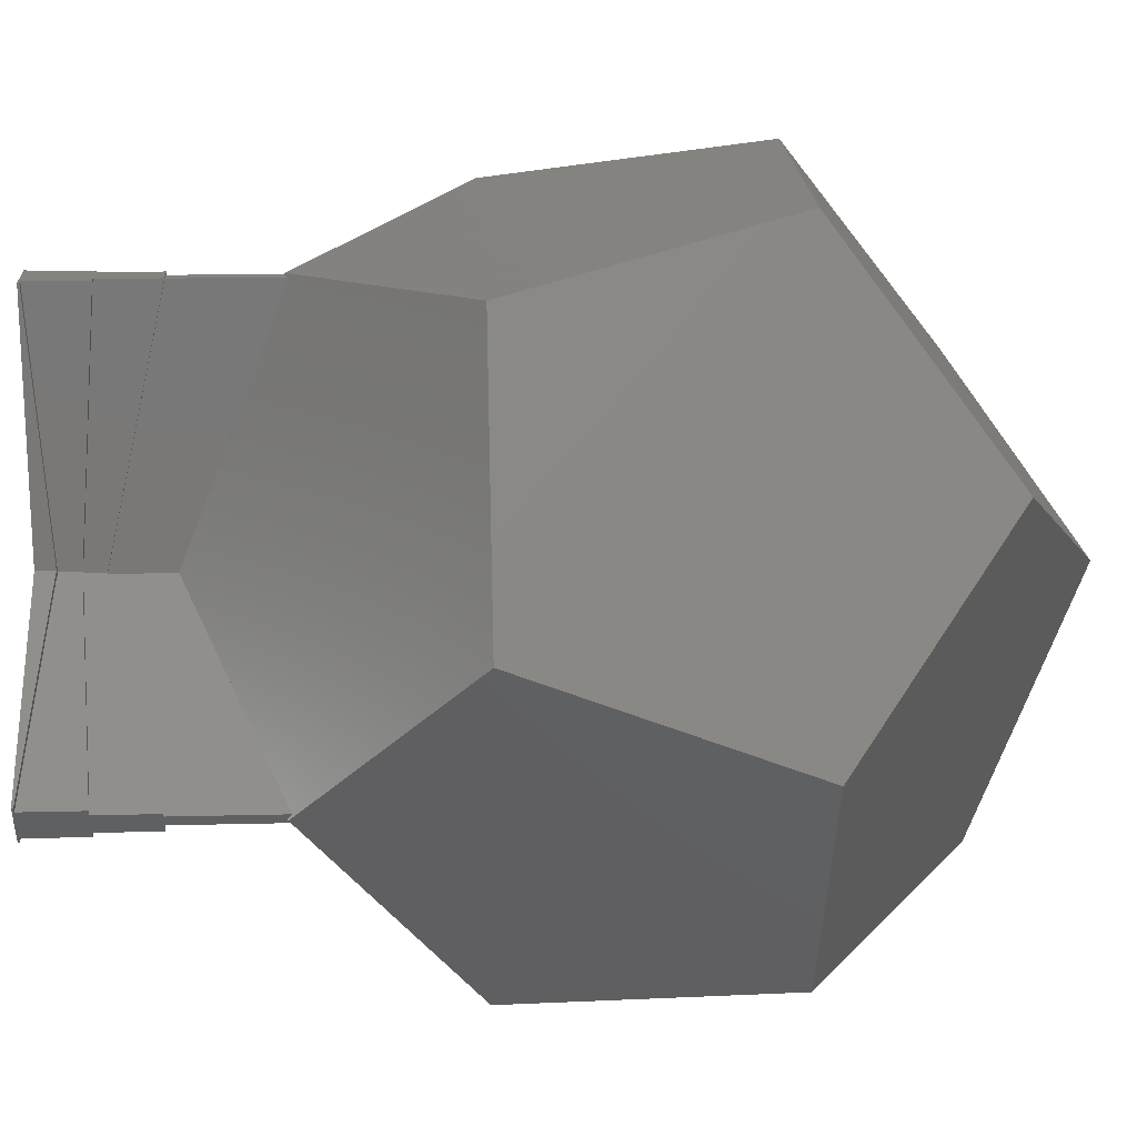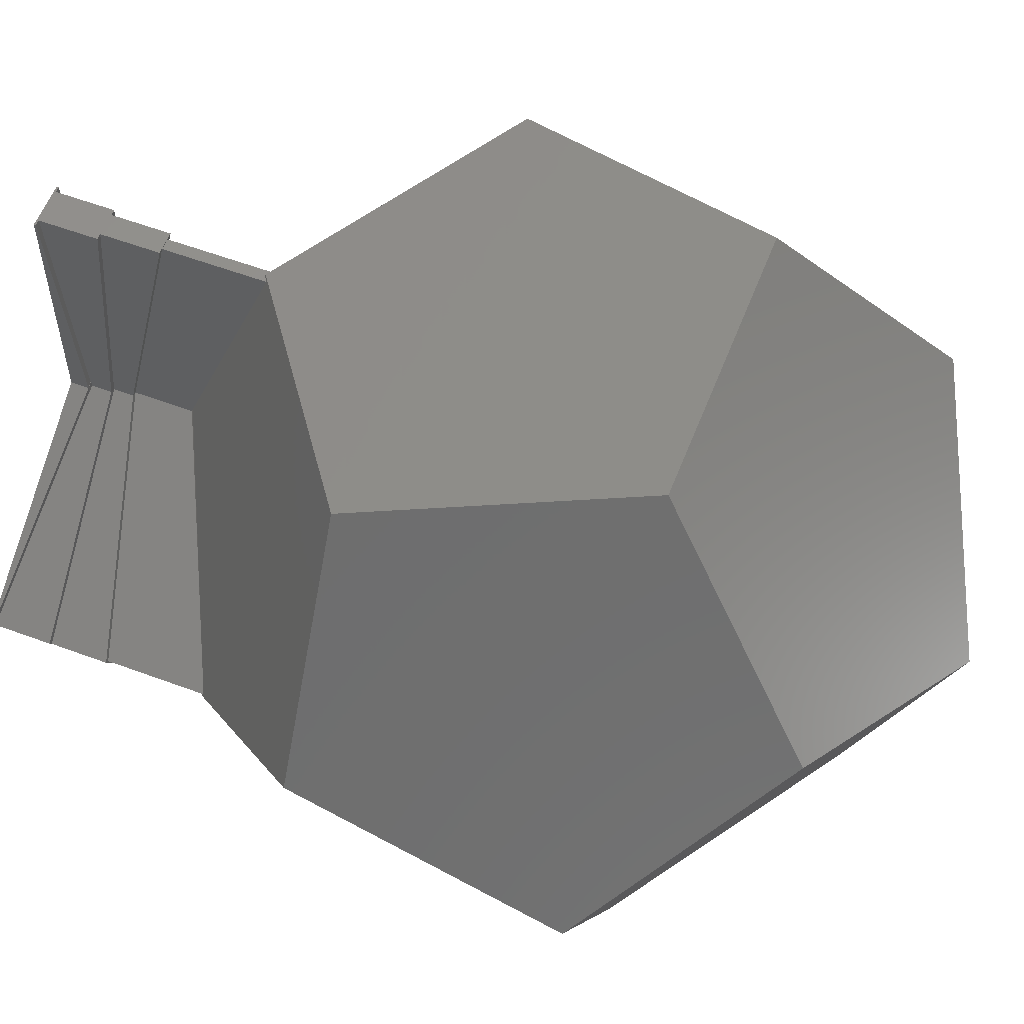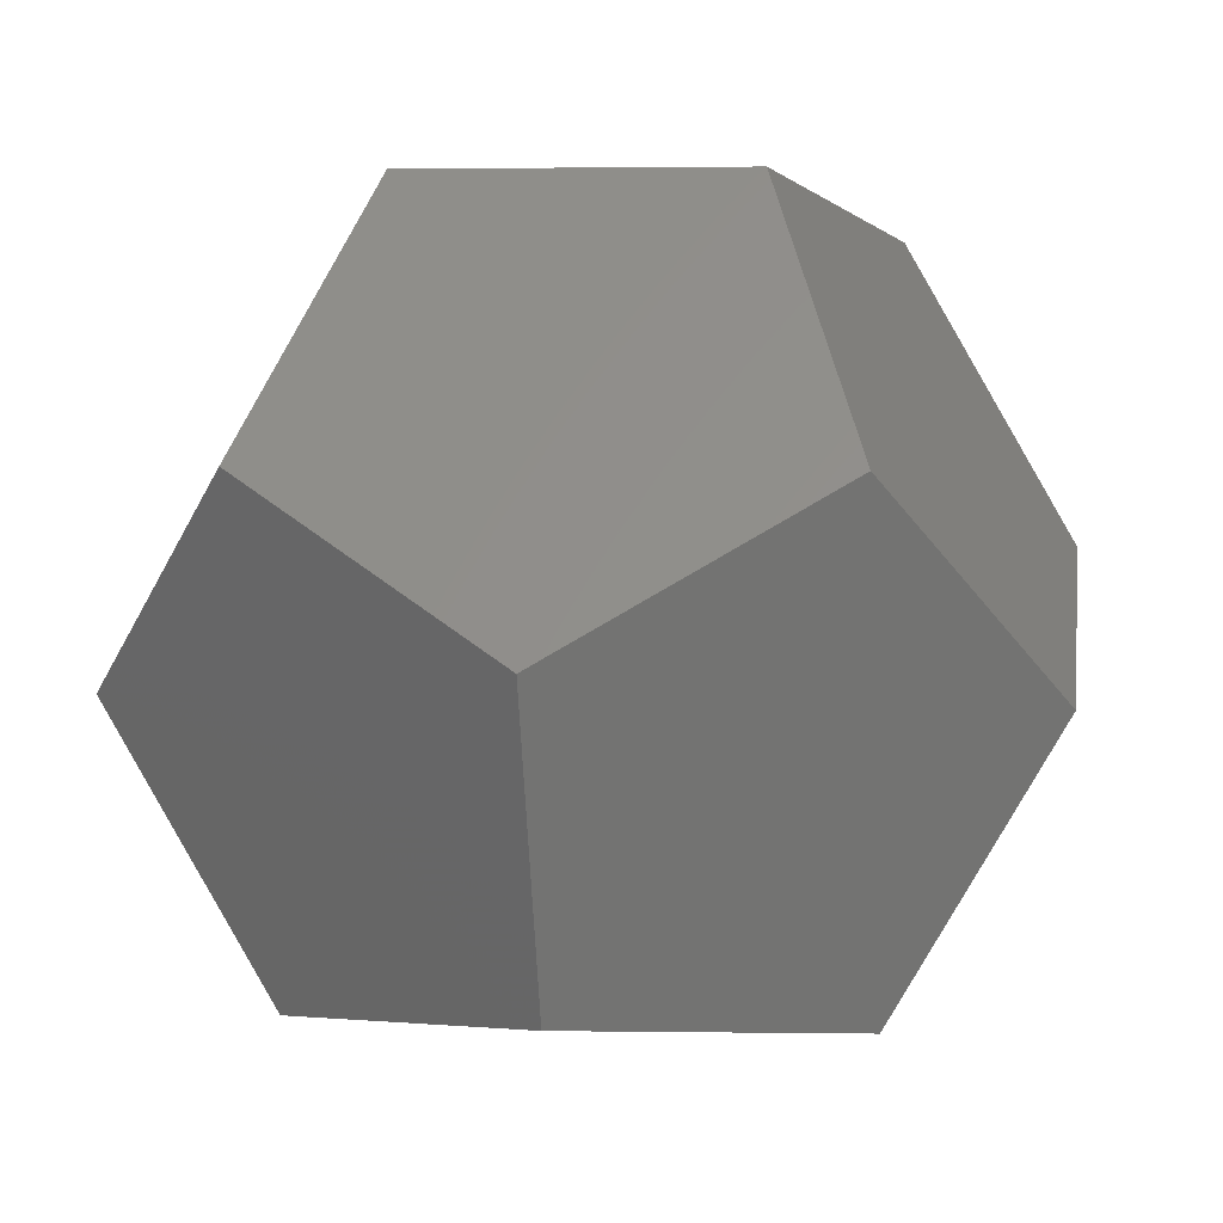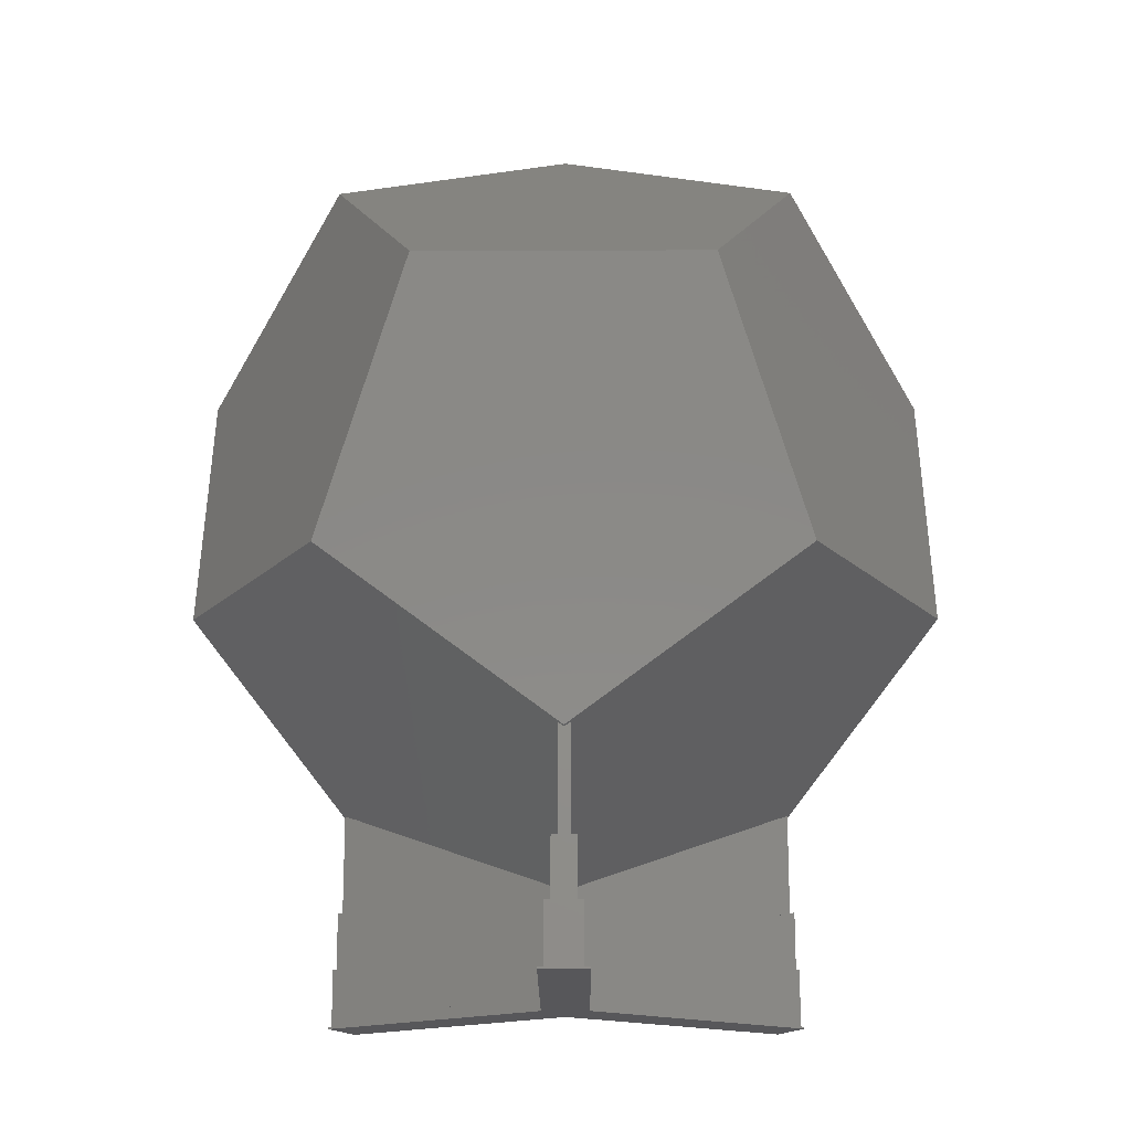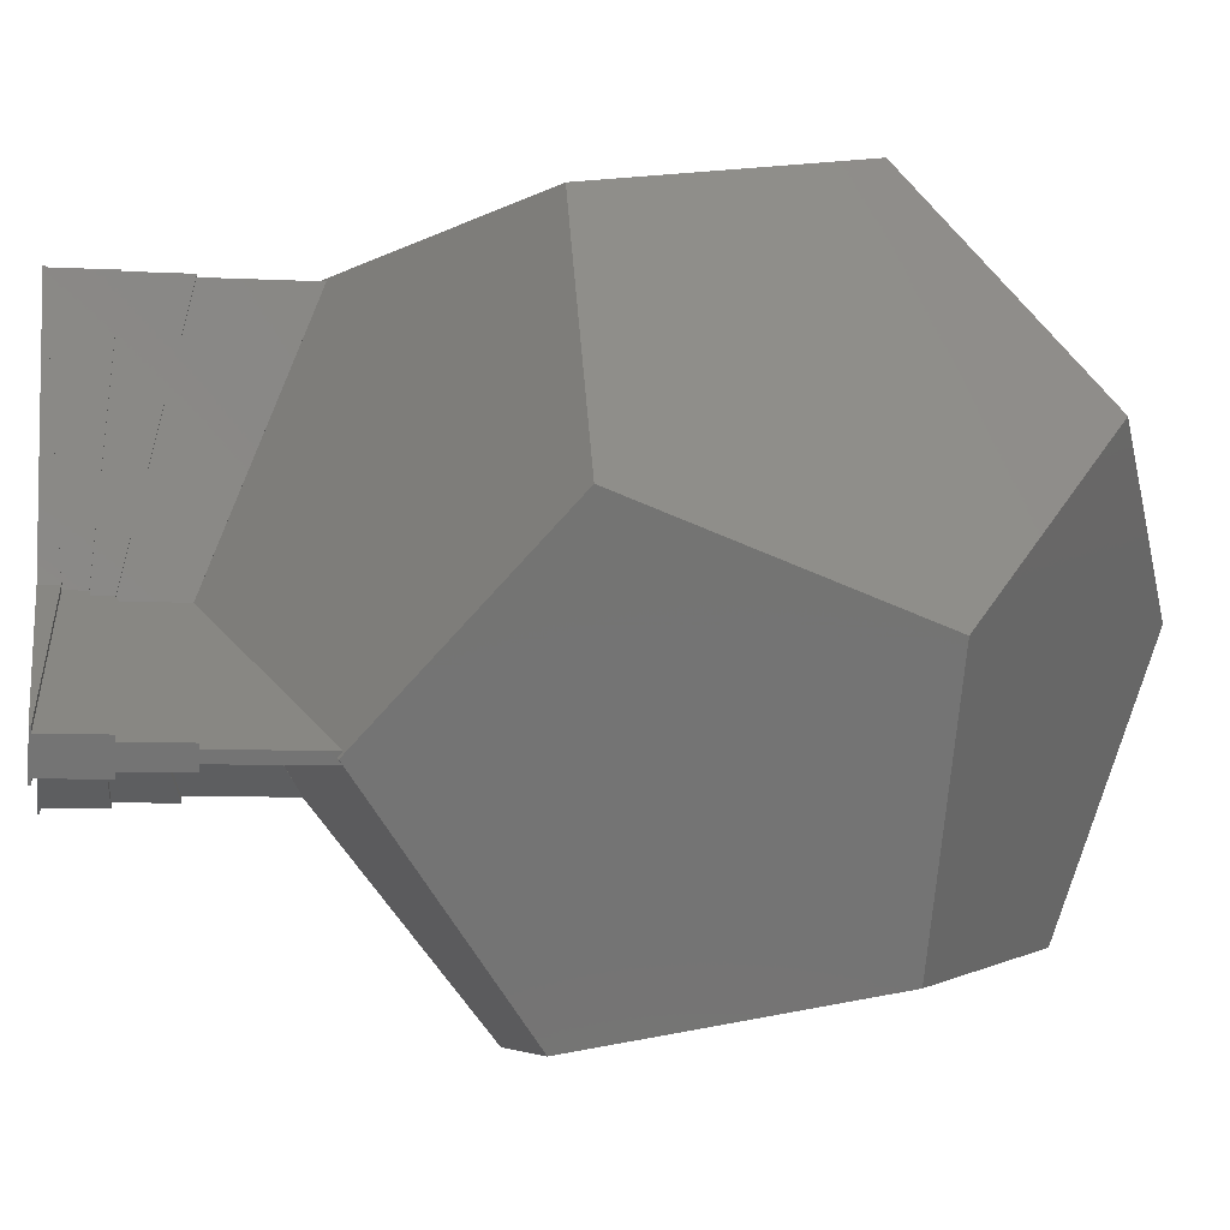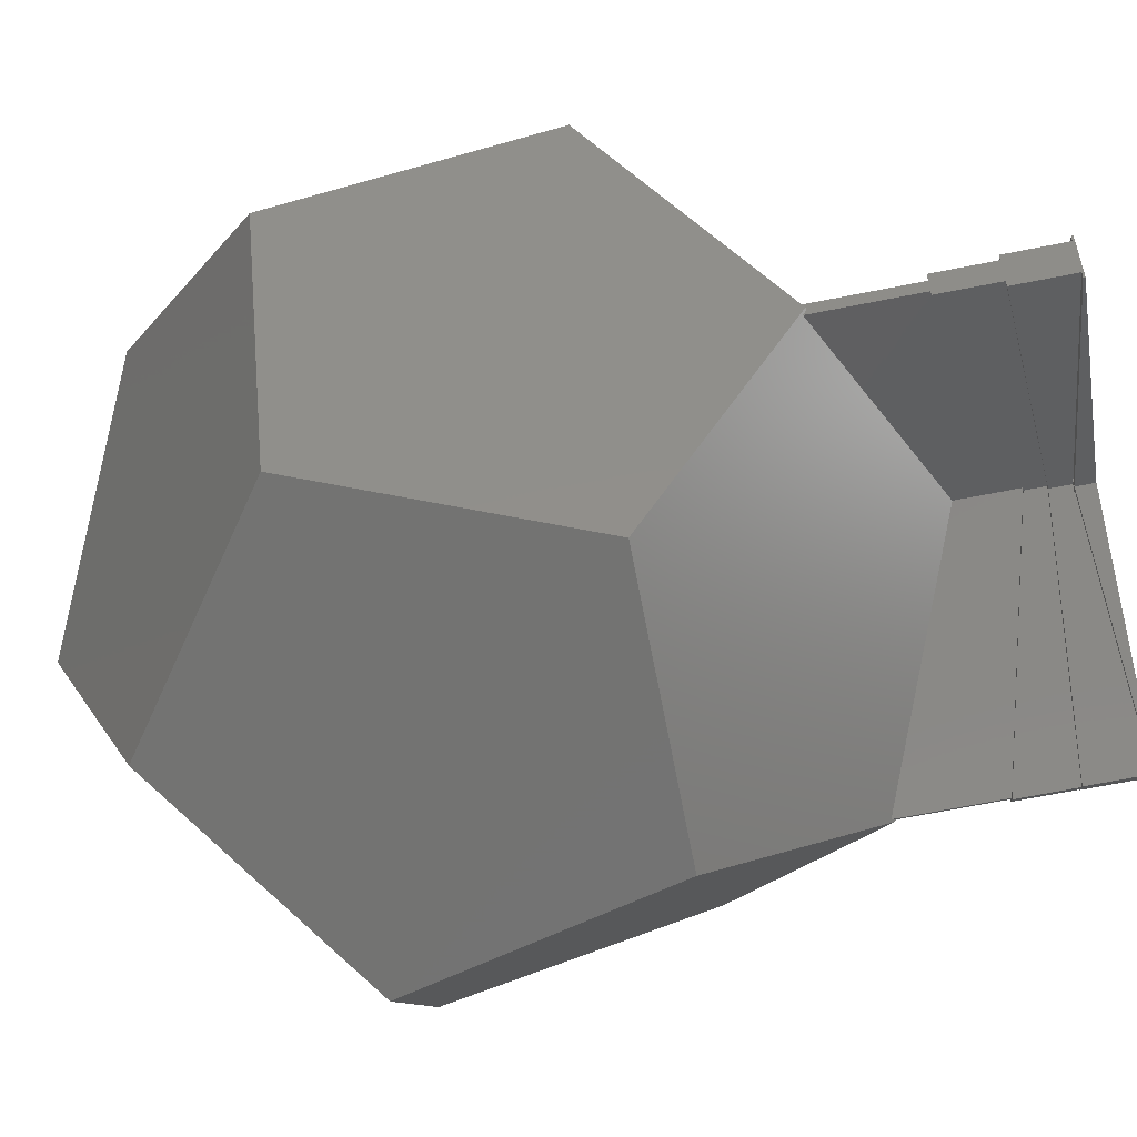
<metadata>
{"format":"stl","ext":"stl","renderer":"f3d","projection":"perspective","resolution":1024,"background":"white","views":[{"elev":19.0,"azim":-92.7,"up":"+Y"},{"elev":57.9,"azim":-68.9,"up":"+Y"},{"elev":5.3,"azim":8.0,"up":"+Y"},{"elev":-18.1,"azim":60.3,"up":"+Z"},{"elev":-6.1,"azim":-99.0,"up":"+Y"},{"elev":-69.6,"azim":101.1,"up":"+Y"}]}
</metadata>
<code>
# stl→obj: 135 verts, 278 faces
v 3.927 8.602 15.43
v -3.596 8.794 16.44
v 3.596 8.794 16.44
v -3.927 8.602 15.43
v 2.275 7.028 7.189
v 5.818 7.511 9.718
v -2.275 7.028 7.189
v -5.818 7.511 9.718
v 0 6.718 5.566
v -2.275 -7.028 18.96
v 2.275 -7.028 18.96
v 0 -6.718 20.59
v -3.927 -8.602 10.72
v -5.818 -7.511 16.44
v 3.927 -8.602 10.72
v 5.818 -7.511 16.44
v -3.596 -8.794 9.718
v 3.596 -8.794 9.718
v -9.413 0.2797 12.34
v -9.413 1.283 9.718
v -9.413 -0.2797 13.81
v -6.355 2.666 19.97
v -5.818 3.359 20.59
v -9.413 -1.283 16.44
v 9.413 0.2797 12.34
v 6.355 -2.666 6.186
v 9.413 1.283 9.718
v 5.818 -3.359 5.566
v 9.413 -0.2797 13.81
v 9.413 -1.283 16.44
v 0 1.729e-05 23.15
v 0.05969 0.03446 3.053
v 0.15 6.249 5.486
v 5.847 -3.202 5.645
v 5.772 -3.332 5.546
v 5.488 -2.995 5.487
v 1.311 -0.6638 3.614
v 0.15 6.664 5.645
v 0 6.664 5.546
v 6.355 2.666 19.97
v 5.818 3.359 20.59
v -5.818 -3.359 5.566
v -5.847 -3.202 5.645
v -5.772 -3.332 5.546
v -6.355 -2.666 6.186
v -0.05969 0.03446 3.053
v -0.15 6.249 5.486
v -1.311 -0.6638 3.614
v -0.15 6.664 5.645
v -5.488 -2.995 5.487
v 5.697 -3.462 5.645
v 5.337 -3.254 5.486
v 0 -0.06895 3.053
v -5.337 -3.254 5.486
v -5.697 -3.462 5.645
v -0.15 6.664 3.039
v -0.15 0.0866 3.073
v -0.15 0.0866 1.52
v 0.15 6.664 3.039
v 0.15 0.0866 3.073
v 0.1419 0.08194 3.071
v -0.1419 0.08194 3.071
v 0.15 0.0866 1.52
v -5.697 -3.462 3.039
v 0 -0.1732 3.073
v 0 -0.1732 1.52
v -5.847 -3.202 3.039
v 5.847 -3.202 3.039
v 5.697 -3.462 3.039
v -0.3 0.1732 1.54
v -0.3 6.707 1.549
v -0.3 0.1732 1.014
v -0.3 6.707 3.049
v 0.3 0.1732 1.54
v 0.3 6.707 1.549
v 0.3 6.707 3.049
v 0.3 0.1732 1.014
v 0.6 6.707 0
v 0.45 6.707 0.04881
v 0.6 6.707 0.04881
v -0.45 6.707 0.04881
v -0.6 6.707 0
v -0.6 6.707 0.04881
v 0.45 6.707 1.549
v -0.45 6.707 1.549
v -0.45 0.433 0.4883
v -0.45 0.433 0.4709
v -0.45 0.2598 1.021
v -0.45 0.2598 0.4825
v 0.45 0.2598 1.021
v 0.45 0.433 0.4883
v 0.45 0.2598 0.4825
v 0.45 0.433 0.4709
v 0.6 0.3464 0
v 0.6 0.3464 0.4767
v 0.6 0.1732 0.4883
v 0.6 0.1732 0.4709
v -0.6 0.3464 0.4767
v -0.6 0.1732 0.4883
v -0.6 0.3464 0
v -0.6 0.1732 0.4709
v -5.658 -3.613 1.549
v 0 -0.3464 1.54
v -5.658 -3.613 3.049
v 0 -0.3464 1.014
v -5.958 -3.094 1.549
v -5.958 -3.094 3.049
v -6.108 -2.834 0
v -6.033 -2.964 0.04881
v -6.108 -2.834 0.04881
v -6.033 -2.964 1.549
v -5.583 -3.743 0.04881
v -5.508 -3.873 0
v -5.508 -3.873 0.04881
v -5.583 -3.743 1.549
v -0.15 -0.6062 0.4883
v 0 -0.5196 1.021
v -0.15 -0.6062 0.4709
v 0 -0.5196 0.4825
v 0 -0.6928 0.4767
v 0.15 -0.6062 0.4883
v 0 -0.6928 0
v 0.15 -0.6062 0.4709
v 5.958 -3.094 1.549
v 5.958 -3.094 3.049
v 5.658 -3.613 1.549
v 5.658 -3.613 3.049
v 6.033 -2.964 1.549
v 6.033 -2.964 0.04881
v 6.108 -2.834 0
v 6.108 -2.834 0.04881
v 5.583 -3.743 0.04881
v 5.583 -3.743 1.549
v 5.508 -3.873 0
v 5.508 -3.873 0.04881
f 1 2 3
f 1 4 2
f 5 1 6
f 1 5 4
f 7 4 5
f 4 7 8
f 7 5 9
f 10 11 12
f 13 10 14
f 10 13 11
f 15 11 13
f 11 15 16
f 17 15 13
f 15 17 18
f 19 8 20
f 8 19 4
f 4 19 21
f 22 2 4
f 2 22 23
f 21 22 4
f 22 21 24
f 25 26 27
f 15 26 25
f 18 26 15
f 26 18 28
f 16 29 30
f 15 29 16
f 29 15 25
f 24 10 22
f 10 24 14
f 31 10 12
f 22 31 23
f 31 22 10
f 5 27 26
f 27 5 6
f 5 32 33
f 28 34 26
f 34 28 35
f 36 26 34
f 37 26 36
f 26 37 5
f 32 5 37
f 38 5 33
f 9 38 39
f 38 9 5
f 11 30 40
f 30 11 16
f 31 40 41
f 40 31 11
f 11 31 12
f 42 43 44
f 43 42 45
f 46 7 47
f 7 46 48
f 49 9 39
f 49 7 9
f 47 7 49
f 45 48 50
f 45 50 43
f 48 45 7
f 20 7 45
f 7 20 8
f 25 6 1
f 6 25 27
f 25 1 29
f 40 3 41
f 3 40 1
f 40 29 1
f 29 40 30
f 45 19 20
f 17 45 42
f 45 13 19
f 45 17 13
f 13 21 19
f 21 14 24
f 21 13 14
f 28 51 35
f 18 51 28
f 18 52 51
f 18 53 52
f 17 53 18
f 17 54 53
f 17 55 54
f 42 55 17
f 55 42 44
f 3 31 41
f 2 31 3
f 31 2 23
f 56 47 49
f 57 56 58
f 57 58 58
f 56 57 47
f 38 59 39
f 56 39 59
f 39 56 49
f 33 60 60
f 33 61 60
f 61 33 32
f 47 62 46
f 47 57 62
f 57 47 57
f 33 59 38
f 60 59 33
f 59 60 63
f 63 60 63
f 64 54 55
f 54 64 65
f 65 64 66
f 57 50 57
f 67 50 57
f 50 67 43
f 67 57 58
f 67 44 43
f 64 44 67
f 44 64 55
f 57 48 62
f 48 57 50
f 53 54 65
f 62 48 46
f 68 36 34
f 36 68 60
f 60 68 63
f 36 60 60
f 69 52 65
f 52 69 51
f 69 65 66
f 35 68 34
f 69 35 51
f 35 69 68
f 60 37 36
f 37 60 61
f 61 32 37
f 53 65 52
f 70 71 72
f 71 70 73
f 74 75 76
f 75 74 77
f 78 79 80
f 79 78 81
f 82 81 78
f 81 82 83
f 79 75 84
f 75 79 71
f 81 71 79
f 71 81 85
f 75 73 76
f 73 75 71
f 76 59 74
f 76 56 59
f 73 56 76
f 70 56 73
f 56 70 58
f 74 59 63
f 86 81 87
f 81 86 85
f 88 86 89
f 86 88 85
f 88 71 85
f 71 88 72
f 75 90 84
f 90 75 77
f 84 91 79
f 90 91 84
f 91 90 92
f 79 91 93
f 94 80 95
f 80 94 78
f 80 96 97
f 97 95 80
f 89 98 99
f 83 87 81
f 87 83 98
f 98 83 99
f 93 80 79
f 80 93 95
f 95 92 96
f 95 96 80
f 100 83 82
f 83 100 98
f 83 98 101
f 101 99 83
f 102 103 104
f 103 102 105
f 70 106 107
f 106 70 72
f 108 109 110
f 109 106 111
f 106 102 107
f 109 102 106
f 109 112 102
f 108 112 109
f 113 112 108
f 112 113 114
f 107 102 104
f 102 112 115
f 70 58 58
f 70 67 58
f 67 70 107
f 64 103 66
f 103 64 104
f 67 104 64
f 104 67 107
f 115 116 117
f 112 116 115
f 116 112 118
f 117 116 119
f 102 117 105
f 117 102 115
f 88 106 72
f 106 88 111
f 88 89 99
f 99 111 88
f 109 99 101
f 99 109 111
f 100 110 98
f 110 100 108
f 87 98 86
f 118 114 120
f 114 118 112
f 119 120 121
f 110 101 98
f 101 110 109
f 86 98 89
f 122 114 113
f 114 122 120
f 121 120 123
f 124 74 125
f 74 124 77
f 103 126 127
f 126 103 105
f 125 127 124
f 128 124 129
f 129 130 131
f 126 124 127
f 124 126 129
f 132 126 133
f 126 132 129
f 132 130 129
f 134 132 135
f 132 134 130
f 74 68 125
f 63 74 63
f 74 63 68
f 69 125 68
f 69 127 125
f 103 69 66
f 69 103 127
f 128 96 90
f 129 96 128
f 96 129 97
f 90 96 92
f 90 124 128
f 124 90 77
f 117 126 105
f 126 117 133
f 117 119 121
f 121 133 117
f 132 121 123
f 121 132 133
f 122 135 120
f 135 122 134
f 116 118 120
f 97 131 95
f 131 97 129
f 91 92 95
f 123 135 132
f 135 123 120
f 119 116 120
f 94 131 130
f 131 94 95
f 95 93 91
f 113 100 122
f 100 113 108
f 134 94 130
f 122 94 134
f 100 94 122
f 94 100 78
f 78 100 82

</code>
